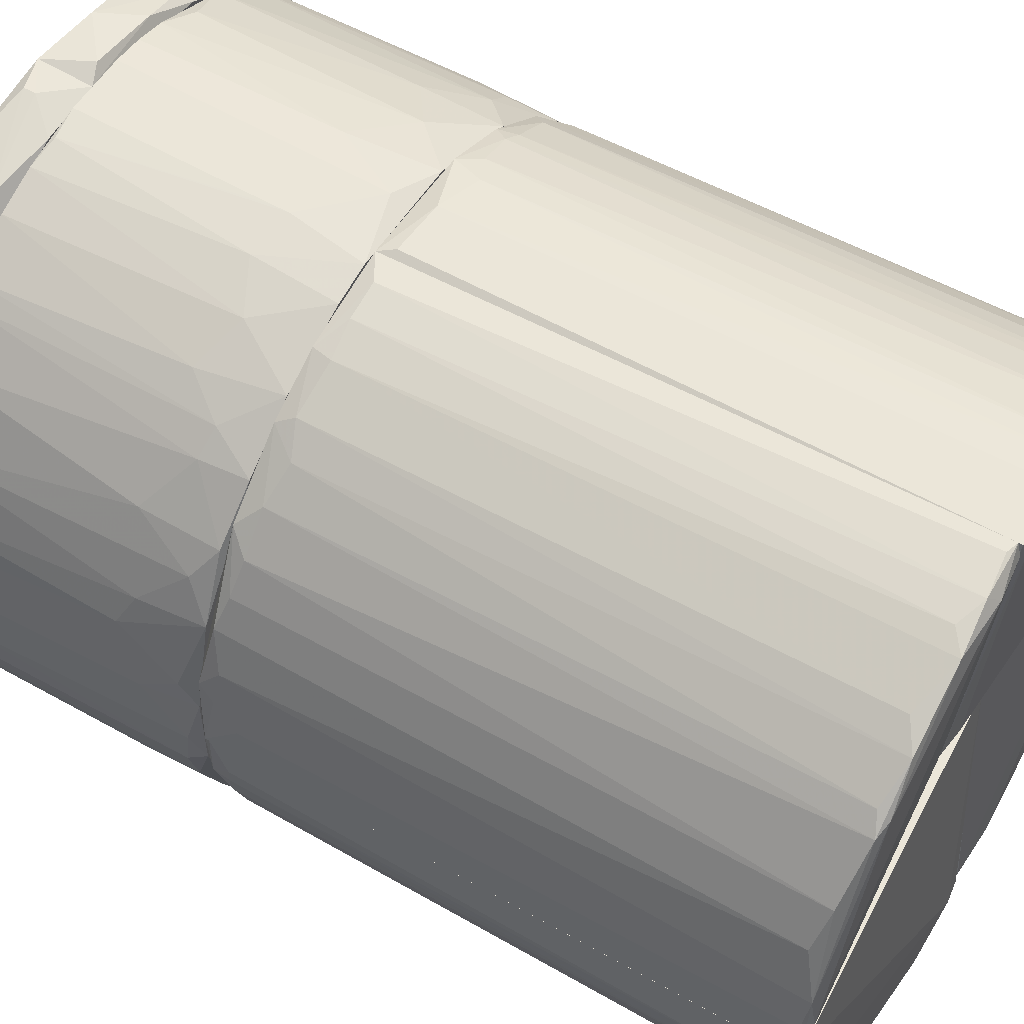
<metadata>
{"format":"obj","ext":"obj","renderer":"f3d","projection":"perspective","resolution":1024,"background":"white","views":[{"elev":55.4,"azim":120.6,"up":"+Y"}]}
</metadata>
<code>
o convex_0
v -0.01938 -0.05777 0.07311
v 0.006489 0.06011 0.03646
v 0.006489 0.06011 0.03358
v 0.05969 -0.01248 0.06664
v 0.02014 -0.05705 0.0192
v -0.06036 -0.003146 0.0192
v -0.04166 0.04428 0.07311
v 0.05537 0.02416 0.0192
v 0.0374 0.04789 0.07311
v -0.03088 0.05147 0.0192
v -0.05892 -0.01536 0.07311
v -0.04095 -0.04483 0.0192
v 0.03596 -0.04914 0.07311
v 0.05178 -0.03118 0.0192
v -0.01147 0.05939 0.07311
v 0.03021 0.0522 0.0192
v 0.05752 0.01913 0.07311
v -0.05676 0.022 0.02351
v -0.05892 0.01481 0.07311
v -0.01291 -0.0592 0.0192
v 0.005047 -0.06066 0.07311
v -0.04814 -0.03764 0.07311
v 0.06041 -0.003146 0.02207
v -0.0546 -0.02686 0.02135
v 0.05178 -0.03262 0.07311
v 0.01727 0.05795 0.07311
v -0.01291 0.05866 0.0192
v 0.03883 -0.04699 0.02351
v 0.0489 0.03639 0.03429
v -0.04742 0.03711 0.0192
v -0.05173 0.03207 0.07239
v -0.03232 -0.05203 0.03717
v -0.02369 0.05578 0.07095
v 0.06041 0.00403 0.07311
v 0.002174 -0.06066 0.0192
v -0.03447 -0.05058 0.07311
v 0.02302 -0.05633 0.07311
v 0.05969 0.01122 0.0228
v 0.05752 -0.01967 0.02351
v 0.05321 0.02919 0.07311
v 0.01583 0.05795 0.0192
v 0.041 0.04428 0.0192
v -0.06036 0.006914 0.07311
v -0.05892 0.01481 0.0192
v -0.005723 -0.06066 0.07095
v -0.02656 -0.0549 0.0192
v 0.03309 -0.05131 0.02207
v -0.0582 -0.0168 0.0192
v -0.03807 0.04717 0.02567
v 0.04387 -0.04268 0.07024
v 0.005768 0.06011 0.07311
v -0.00428 0.06011 0.0228
v 0.0453 0.04069 0.07311
v 0.04674 -0.03908 0.02351
v -0.05605 -0.02399 0.07239
v -0.05029 -0.03477 0.0228
v 0.0144 -0.05921 0.03429
v -0.03232 0.05148 0.07311
v 0.05824 -0.01824 0.07311
v 0.05969 -0.007461 0.0192
v 0.02518 0.05506 0.07311
v -0.02154 0.0565 0.02783
v -0.04886 0.03639 0.03429
v -0.06036 -0.007449 0.07311
v -0.04166 -0.04483 0.02783
v -0.06036 0.008345 0.02351
v 0.02374 0.05578 0.0307
v -0.05964 -0.01321 0.03573
v 0.03237 0.05147 0.03429
v 0.05321 -0.02973 0.02351
v -0.05676 0.022 0.07167
v -0.01147 -0.05994 0.03502
v 0.0525 0.03063 0.02351
v -0.05316 0.02991 0.03429
v 0.02374 -0.05633 0.03502
v 0.0417 0.04428 0.02783
v 0.03883 -0.04627 0.0192
v 0.05609 0.02344 0.03142
v -0.03088 0.0522 0.03429
v 0.05969 -0.01176 0.02351
v -0.02513 -0.05561 0.07311
v -0.05245 -0.03118 0.07311
v -0.01938 -0.05777 0.02207
v -0.05748 -0.02039 0.0228
v -0.04382 0.04213 0.02639
v 0.02805 -0.05418 0.06017
v 0.01512 0.05867 0.03502
v 0.01655 -0.05849 0.07311
v 0.05609 -0.02399 0.07311
v -0.006444 -0.06066 0.02423
v -0.005723 0.06011 0.07311
v 0.06041 -0.006019 0.06664
v -0.04526 0.04069 0.07024
v 0.05896 0.0141 0.07311
v 0.05824 0.01769 0.03429
v -0.0546 -0.02758 0.03429
v 0.00864 0.05939 0.0192
v -0.03447 -0.05058 0.02711
v -0.03807 -0.04771 0.07311
v 0.06041 0.006193 0.02999
v -0.01147 0.05939 0.03573
v 0.0489 0.03565 0.01992
v 0.01008 -0.05994 0.02423
v -0.0582 0.01841 0.03502
v -0.05029 0.0335 0.0192
v -0.06036 -0.00817 0.02495
v 0.05969 0.007623 0.0192
v -0.01435 -0.0592 0.07311
v -0.05029 -0.03405 0.0192
v 0.0374 0.04789 0.02711
v -0.04454 -0.04196 0.03717
v 0.03452 0.05004 0.07311
v -0.01723 0.05794 0.07311
v 0.01151 0.05939 0.07239
v 0.04818 -0.03764 0.07311
v 0.04961 -0.03549 0.02423
v 0.05609 -0.02399 0.03429
f 59 89 117
f 5 6 8
f 7 1 9
f 8 6 10
f 1 7 11
f 6 5 12
f 9 1 13
f 5 8 14
f 7 9 15
f 8 10 16
f 9 13 17
f 11 7 19
f 12 5 20
f 13 1 21
f 1 11 22
f 17 13 25
f 15 9 26
f 16 10 27
f 10 6 30
f 19 7 31
f 17 25 34
f 20 5 35
f 1 22 36
f 13 21 37
f 9 17 40
f 16 27 41
f 8 16 42
f 11 19 43
f 30 6 44
f 35 21 45
f 12 20 46
f 28 13 47
f 6 12 48
f 10 30 49
f 13 28 50
f 2 3 51
f 15 26 51
f 51 3 52
f 9 40 53
f 40 29 53
f 50 28 54
f 7 15 58
f 49 7 58
f 34 25 59
f 14 8 60
f 39 14 60
f 26 9 61
f 27 10 62
f 43 6 64
f 11 43 64
f 56 12 65
f 6 43 66
f 43 19 66
f 44 6 66
f 16 41 67
f 26 61 67
f 11 64 68
f 16 67 69
f 67 61 69
f 14 39 70
f 19 31 71
f 29 40 73
f 31 63 74
f 18 71 74
f 71 31 74
f 5 47 75
f 57 5 75
f 9 53 76
f 53 29 76
f 5 14 77
f 47 5 77
f 28 47 77
f 14 54 77
f 54 28 77
f 40 17 78
f 8 73 78
f 73 40 78
f 10 49 79
f 58 33 79
f 49 58 79
f 62 10 79
f 33 62 79
f 4 59 80
f 59 39 80
f 60 23 80
f 39 60 80
f 1 36 81
f 36 32 81
f 32 46 81
f 22 11 82
f 11 55 82
f 56 22 82
f 46 20 83
f 20 72 83
f 1 81 83
f 81 46 83
f 48 24 84
f 55 11 84
f 68 48 84
f 11 68 84
f 49 30 85
f 7 49 85
f 30 63 85
f 13 37 86
f 47 13 86
f 75 47 86
f 37 75 86
f 26 67 87
f 67 41 87
f 37 21 88
f 21 57 88
f 75 37 88
f 57 75 88
f 59 25 89
f 20 35 90
f 35 45 90
f 72 20 90
f 45 72 90
f 15 51 91
f 51 52 91
f 23 34 92
f 59 4 92
f 34 59 92
f 4 80 92
f 80 23 92
f 31 7 93
f 63 31 93
f 7 85 93
f 85 63 93
f 17 34 94
f 94 38 95
f 38 8 95
f 8 78 95
f 78 17 95
f 17 94 95
f 24 56 96
f 82 55 96
f 56 82 96
f 84 24 96
f 55 84 96
f 41 27 97
f 27 52 97
f 52 3 97
f 3 87 97
f 87 41 97
f 32 36 98
f 12 46 98
f 46 32 98
f 65 12 98
f 65 98 99
f 36 22 99
f 98 36 99
f 34 23 100
f 94 34 100
f 38 94 100
f 52 27 101
f 27 62 101
f 15 91 101
f 91 52 101
f 8 42 102
f 73 8 102
f 29 73 102
f 42 76 102
f 76 29 102
f 35 5 103
f 21 35 103
f 5 57 103
f 57 21 103
f 18 44 104
f 66 19 104
f 44 66 104
f 71 18 104
f 19 71 104
f 44 18 105
f 30 44 105
f 63 30 105
f 18 74 105
f 74 63 105
f 6 48 106
f 64 6 106
f 48 68 106
f 68 64 106
f 8 38 107
f 60 8 107
f 23 60 107
f 100 23 107
f 38 100 107
f 21 1 108
f 45 21 108
f 72 45 108
f 83 72 108
f 1 83 108
f 48 12 109
f 24 48 109
f 12 56 109
f 56 24 109
f 42 16 110
f 16 69 110
f 76 42 110
f 9 76 110
f 22 56 111
f 56 65 111
f 65 99 111
f 99 22 111
f 61 9 112
f 69 61 112
f 9 110 112
f 110 69 112
f 58 15 113
f 33 58 113
f 62 33 113
f 15 101 113
f 101 62 113
f 3 2 114
f 2 51 114
f 51 26 114
f 87 3 114
f 26 87 114
f 25 13 115
f 13 50 115
f 50 54 115
f 115 54 116
f 54 14 116
f 14 70 116
f 70 25 116
f 25 115 116
f 39 59 117
f 70 39 117
f 25 70 117
f 89 25 117
o convex_1
v -0.05677 -0.02112 0.0192
v -0.009323 -0.06137 -0.0836
v -0.008609 -0.06137 -0.0836
v -0.06036 -0.000273 -0.08504
v -0.008609 -0.000273 0.0192
v -0.008609 -0.000273 -0.08
v -0.008609 -0.05993 0.01847
v -0.04814 -0.03909 -0.08431
v -0.06036 -0.000273 0.0192
v -0.03377 -0.05059 0.0192
v -0.02586 -0.05634 -0.0836
v -0.05892 -0.01825 -0.0836
v -0.04814 -0.03765 0.01631
v -0.02154 -0.05706 0.01632
v -0.03879 -0.04843 -0.08431
v -0.06036 -0.008903 0.01488
v -0.05389 -0.02903 0.00481
v -0.01795 -0.05634 -0.08504
v -0.06108 -0.007468 -0.08431
v -0.04095 -0.04556 0.01559
v -0.05101 -0.03549 -0.0836
v -0.03089 -0.05275 0.01775
v -0.01292 -0.05921 0.0192
v -0.0158 -0.05994 -0.08431
v -0.0582 -0.01825 0.01632
v -0.05677 -0.024 -0.08215
v -0.05533 -0.02472 -0.08504
v -0.03377 -0.05203 -0.08431
v -0.06108 -0.000273 -0.05483
v -0.008609 -0.05849 -0.08431
v -0.01436 -0.05921 0.01632
v -0.05677 -0.02256 0.01416
v -0.05029 -0.03406 0.0192
v -0.06036 -0.0125 -0.08431
v -0.0352 -0.04987 0.01632
v -0.05892 -0.01609 0.01344
v -0.04239 -0.0434 -0.08504
v -0.05964 -0.000273 -0.08504
v -0.02658 -0.05491 0.01847
v -0.05245 -0.03118 0.01703
f 130 150 157
f 122 120 123
f 121 122 123
f 119 120 124
f 120 122 124
f 118 122 126
f 122 121 126
f 122 118 127
f 118 126 133
f 130 125 137
f 125 132 137
f 125 130 138
f 124 122 140
f 122 127 140
f 120 119 141
f 131 128 141
f 118 133 142
f 129 138 143
f 138 134 143
f 121 135 144
f 125 138 144
f 138 129 144
f 128 139 145
f 141 128 145
f 135 141 145
f 126 121 146
f 133 126 146
f 121 136 146
f 136 133 146
f 123 120 147
f 120 141 147
f 141 135 147
f 119 124 148
f 124 140 148
f 140 131 148
f 141 119 148
f 131 141 148
f 118 142 149
f 142 129 149
f 143 134 149
f 129 143 149
f 127 118 150
f 130 137 150
f 137 127 150
f 136 121 151
f 133 136 151
f 121 144 151
f 144 129 151
f 127 137 152
f 137 132 152
f 139 127 152
f 132 145 152
f 145 139 152
f 142 133 153
f 129 142 153
f 133 151 153
f 151 129 153
f 132 125 154
f 125 144 154
f 144 135 154
f 145 132 154
f 135 145 154
f 121 123 155
f 135 121 155
f 123 147 155
f 147 135 155
f 128 131 156
f 127 139 156
f 139 128 156
f 140 127 156
f 131 140 156
f 138 130 157
f 134 138 157
f 118 149 157
f 149 134 157
f 150 118 157
o convex_2
v 0.03093 -0.05203 0.0192
v 0.06112 -0.000273 -0.08071
v 0.0604 -0.000273 0.01776
v -0.008604 -0.000273 -0.08
v -0.000693 -0.06209 -0.08431
v -0.008604 -0.000273 0.0192
v -0.008604 -0.05994 0.0192
v 0.04674 -0.04124 -0.0836
v 0.05537 -0.02543 0.01632
v -0.008604 -0.06137 -0.08431
v 0.0604 -0.0125 -0.08431
v 0.02088 -0.05849 -0.0836
v 0.0144 -0.05921 0.01559
v 0.04674 -0.03837 0.0192
v 0.03812 -0.04915 -0.08431
v 0.0604 -0.000273 -0.08431
v 0.05681 -0.02472 -0.08431
v 0.05896 -0.0125 0.0192
v -0.003567 -0.05994 -0.08504
v 0.03884 -0.04699 0.01631
v 0.002181 -0.06066 0.0192
v -0.00788 -0.000273 -0.08072
v 0.02519 -0.05562 0.01559
v 0.008651 -0.06137 -0.08431
v 0.04962 -0.03549 0.01559
v 0.03165 -0.05347 -0.08431
v 0.05969 -0.01178 0.01559
v 0.05034 -0.03477 -0.08504
v 0.05393 -0.03046 -0.08144
v 0.06112 -0.009623 -0.08287
v 0.05969 -0.000273 0.0192
v 0.03309 -0.05131 0.01559
v -0.00644 -0.06066 0.01632
v 0.05824 -0.01753 0.01632
v 0.05969 -0.01609 -0.08144
v 0.04746 -0.03837 0.01416
v 0.05537 -0.02041 -0.08504
v 0.0604 -0.007462 0.01488
v 0.004337 -0.06066 0.01632
v 0.0374 -0.04987 -0.08216
v 0.01944 -0.05777 0.01631
v 0.01584 -0.05994 -0.08431
v 0.009368 -0.05994 -0.08504
v 0.002904 -0.06209 -0.08286
v 0.05321 -0.02975 0.01488
v 0.05177 -0.03406 -0.08144
v 0.02447 -0.05706 -0.08071
v -0.003567 -0.06209 -0.08215
f 201 178 205
f 160 159 161
f 160 161 163
f 158 163 164
f 163 161 164
f 164 161 167
f 163 158 171
f 161 159 173
f 163 171 175
f 171 166 175
f 162 167 176
f 171 158 177
f 158 164 178
f 167 161 179
f 161 173 179
f 176 167 179
f 173 176 179
f 166 171 182
f 165 172 185
f 174 165 185
f 172 183 185
f 174 166 186
f 159 160 187
f 173 159 187
f 168 173 187
f 160 163 188
f 175 160 188
f 163 175 188
f 177 158 189
f 158 180 189
f 180 183 189
f 164 167 190
f 178 164 190
f 166 174 191
f 175 166 191
f 184 175 191
f 174 168 192
f 168 187 192
f 187 184 192
f 191 174 192
f 184 191 192
f 171 177 193
f 177 165 193
f 182 171 193
f 165 182 193
f 173 168 194
f 168 174 194
f 176 173 194
f 174 185 194
f 185 176 194
f 160 175 195
f 175 184 195
f 187 160 195
f 184 187 195
f 170 178 196
f 181 170 196
f 172 165 197
f 165 177 197
f 183 172 197
f 177 189 197
f 189 183 197
f 170 169 198
f 158 178 198
f 178 170 198
f 180 158 198
f 169 180 198
f 169 170 199
f 170 181 199
f 183 169 199
f 183 199 200
f 162 176 200
f 181 162 200
f 176 185 200
f 185 183 200
f 199 181 200
f 162 181 201
f 196 178 201
f 181 196 201
f 166 182 202
f 186 166 202
f 186 202 203
f 165 174 203
f 182 165 203
f 174 186 203
f 202 182 203
f 180 169 204
f 183 180 204
f 169 183 204
f 167 162 205
f 190 167 205
f 178 190 205
f 162 201 205
o convex_3
v -0.04886 0.03567 0.01703
v 0.005773 0.05939 0.0192
v 0.004331 0.0601 0.01632
v 0.005773 -0.000267 -0.08
v -0.0237 0.05651 -0.08431
v -0.06108 -0.000273 -0.08431
v 0.005773 -0.000267 0.0192
v -0.06036 -0.000273 0.0192
v 0.005773 0.06082 -0.08431
v -0.05245 0.03207 -0.08431
v -0.02873 0.05292 0.0192
v -0.05892 0.01554 0.01775
v -0.04023 0.04645 -0.0836
v -0.01436 0.05866 0.01343
v -0.0618 0.00548 -0.07856
v -0.005729 0.06083 -0.0836
v 0.005052 0.05939 -0.08504
v -0.04095 0.04429 0.0192
v -0.05748 0.02201 -0.0836
v -0.05677 0.02201 0.01703
v -0.03448 0.05076 -0.08431
v -0.005729 0.0601 0.01559
v -0.05173 0.03207 -0.08504
v -0.01507 0.05939 -0.08431
v -0.04526 0.04142 -0.08144
v 1.9e-05 -0.000267 -0.08072
v -0.03807 0.04716 0.01632
v -0.02658 0.05436 0.01631
v -0.06036 0.008357 0.01416
v -0.05245 0.03063 0.01488
v -0.01939 0.05723 0.01559
v -0.0582 -0.000273 -0.08431
v -0.06036 0.01195 -0.08431
v -0.05317 0.02848 0.0192
v -0.04958 0.03639 -0.08431
v -0.0467 0.03854 0.01559
v -0.02945 0.05292 0.01559
v -0.01652 0.05795 0.0192
v -0.0618 0.00045 -0.07568
v -0.04167 0.04429 -0.08504
v -0.05317 0.02488 -0.08504
v -0.03088 0.05292 -0.08144
v -0.01148 0.0601 -0.08215
v -0.007171 0.0601 -0.08504
f 222 245 249
f 209 207 212
f 212 207 213
f 208 207 214
f 207 209 214
f 213 207 216
f 208 214 221
f 214 209 222
f 213 216 223
f 215 224 225
f 224 217 225
f 207 208 227
f 208 221 227
f 224 215 228
f 223 218 230
f 222 209 231
f 223 216 232
f 218 223 232
f 226 218 232
f 213 217 234
f 220 213 234
f 217 220 234
f 215 225 235
f 229 210 236
f 219 229 236
f 210 233 236
f 209 212 237
f 213 211 237
f 212 213 237
f 231 209 237
f 222 231 237
f 211 220 238
f 220 217 238
f 217 224 238
f 224 228 238
f 217 213 239
f 213 223 239
f 223 206 239
f 225 217 239
f 206 235 239
f 235 225 239
f 228 215 240
f 230 218 240
f 235 206 240
f 215 235 240
f 206 223 241
f 223 230 241
f 240 206 241
f 230 240 241
f 232 216 242
f 226 232 242
f 216 233 242
f 216 207 243
f 207 227 243
f 227 219 243
f 233 216 243
f 219 236 243
f 236 233 243
f 211 213 244
f 220 211 244
f 213 220 244
f 226 210 245
f 218 226 245
f 222 228 245
f 240 218 245
f 228 240 245
f 228 222 246
f 237 211 246
f 222 237 246
f 211 238 246
f 238 228 246
f 210 226 247
f 233 210 247
f 226 242 247
f 242 233 247
f 219 227 248
f 227 221 248
f 229 219 248
f 221 229 248
f 221 214 249
f 214 222 249
f 210 229 249
f 229 221 249
f 245 210 249
o convex_4
v 0.03381 0.05004 0.0192
v 0.05968 -0.000273 -0.08431
v 0.05896 0.008357 -0.08504
v 0.005773 -0.000267 -0.08
v 0.005773 0.06083 -0.0836
v 0.005773 -0.000267 0.0192
v 0.06041 -0.000273 0.01847
v 0.005773 0.05939 0.0192
v 0.04603 0.04142 -0.08431
v 0.05537 0.02489 0.01776
v 0.02374 0.05651 -0.08431
v 0.05968 0.01554 -0.08431
v 0.01728 0.05795 0.01632
v 0.04603 0.03926 0.0192
v 0.05321 0.03136 -0.08287
v 0.05896 0.01339 0.0192
v 0.01296 0.05724 -0.08504
v 0.03668 0.04932 -0.08431
v 0.06112 0.009075 -0.0836
v 0.03237 0.05148 0.01632
v 0.0489 0.03639 0.01559
v 0.04315 0.04285 0.01559
v 0.01512 0.05939 -0.0836
v 0.06112 -0.000273 -0.08431
v 0.01081 0.05939 0.01632
v 0.05681 0.02417 -0.08144
v 0.05825 0.0177 0.01559
v 0.06041 0.006922 0.012
v 0.02374 0.05579 0.01559
v 0.04315 0.04285 -0.08504
v 0.03237 0.0522 -0.08144
v 0.04315 0.04429 -0.08286
v 0.0374 0.04788 0.01416
v 0.05968 -0.000273 0.0192
v 0.05249 0.03063 0.01631
v 0.005773 0.05795 -0.08431
v 0.02015 0.05795 -0.08144
v 0.007935 0.06083 -0.08286
v 0.02303 0.05579 0.0192
v 0.05968 0.01123 0.01632
f 277 268 289
f 252 251 253
f 253 251 255
f 254 253 255
f 255 250 257
f 254 255 257
f 250 255 263
f 261 258 264
f 263 255 265
f 259 263 265
f 252 253 266
f 264 258 270
f 250 263 271
f 270 258 271
f 263 270 271
f 266 254 272
f 260 266 272
f 251 252 273
f 256 251 273
f 252 261 273
f 268 256 273
f 261 268 273
f 262 272 274
f 264 259 275
f 261 264 275
f 259 265 276
f 268 261 276
f 275 259 276
f 261 275 276
f 256 268 277
f 261 252 279
f 258 261 279
f 252 266 279
f 266 260 279
f 260 267 279
f 267 258 279
f 267 260 280
f 269 267 280
f 278 269 280
f 260 278 280
f 258 267 281
f 271 258 281
f 271 281 282
f 269 250 282
f 267 269 282
f 250 271 282
f 281 267 282
f 255 251 283
f 251 256 283
f 265 255 283
f 256 265 283
f 263 259 284
f 259 264 284
f 270 263 284
f 264 270 284
f 253 254 285
f 266 253 285
f 254 266 285
f 272 262 286
f 260 272 286
f 262 278 286
f 278 260 286
f 254 257 287
f 272 254 287
f 257 274 287
f 274 272 287
f 257 250 288
f 250 269 288
f 274 257 288
f 262 274 288
f 278 262 288
f 269 278 288
f 265 256 289
f 276 265 289
f 268 276 289
f 256 277 289
o convex_5
v -0.04886 -0.03765 0.07383
v 0.000741 -0.008191 0.08102
v 0.000741 -0.05706 0.08317
v -0.06035 -0.008191 0.08317
v 0.000741 -0.008191 0.07311
v 0.000741 -0.06065 0.07311
v -0.05964 -0.008191 0.07311
v -0.0316 -0.05274 0.08317
v -0.03232 -0.05203 0.07311
v -0.04886 -0.03621 0.08389
v -0.01436 -0.06065 0.08174
v -0.0582 -0.02256 0.07671
v -0.03951 -0.04843 0.08102
v -0.02299 -0.05778 0.07527
v -0.003573 -0.06137 0.08317
v -0.05389 -0.03119 0.08174
v -0.05676 -0.008191 0.08317
v -0.008608 -0.06137 0.07455
v -0.05604 -0.024 0.07311
v -0.06108 -0.01178 0.08174
v 0.000741 -0.06209 0.08174
v -0.03088 -0.05418 0.08174
v -0.04742 -0.04052 0.08174
v -0.05676 -0.02544 0.08245
v -0.03951 -0.04771 0.07455
v -0.06108 -0.01106 0.07527
v -0.05461 -0.03047 0.07599
f 313 301 316
f 291 292 294
f 293 291 294
f 294 292 295
f 293 294 296
f 294 295 298
f 296 294 298
f 292 299 304
f 299 297 304
f 297 300 304
f 292 291 306
f 291 293 306
f 299 292 306
f 293 299 306
f 298 295 307
f 303 298 307
f 300 303 307
f 296 298 308
f 298 290 308
f 295 292 310
f 292 304 310
f 304 300 310
f 307 295 310
f 300 307 310
f 300 297 311
f 297 302 311
f 298 303 311
f 303 300 311
f 297 299 312
f 302 297 312
f 299 305 312
f 299 293 313
f 305 299 313
f 293 309 313
f 309 301 313
f 290 298 314
f 311 302 314
f 298 311 314
f 302 312 314
f 312 290 314
f 293 296 315
f 296 308 315
f 308 301 315
f 309 293 315
f 301 309 315
f 308 290 316
f 301 308 316
f 290 312 316
f 312 305 316
f 305 313 316
o convex_6
v -0.03161 0.05363 0.07958
v -0.0618 -0.006734 0.07815
v -0.0618 -0.006734 0.08102
v 0.000741 -0.008181 0.08102
v 0.000741 0.06011 0.07311
v 0.000741 0.06082 0.08317
v 0.000741 -0.008181 0.07311
v -0.05748 0.01987 0.07311
v -0.05676 0.01987 0.08389
v -0.05964 -0.008174 0.07311
v -0.03951 0.04645 0.07311
v -0.05748 -0.008174 0.08317
v -0.04599 0.0407 0.08317
v 0.000741 -0.00171 0.08174
v -0.02226 0.05507 0.08389
v -0.01652 0.05939 0.07455
v -0.05389 0.03064 0.07527
v -0.05964 0.0177 0.08174
v -0.01148 0.06082 0.08174
v -0.06108 0.006201 0.07383
v -0.05604 0.01555 0.08389
v -0.04599 0.04214 0.07886
v -0.05461 0.02919 0.08245
v -0.06108 0.006917 0.08317
v -0.02586 0.05507 0.07311
v -0.02442 0.05651 0.08317
v -0.002858 0.06155 0.07455
v -0.03808 0.04645 0.08389
v -0.03808 0.04932 0.08102
v -0.04742 0.03854 0.07311
v -0.02586 0.05651 0.07527
v -0.05892 0.01987 0.07599
v -0.0618 0.006917 0.07886
f 334 348 349
f 320 321 322
f 321 320 323
f 319 318 326
f 323 320 326
f 326 324 327
f 319 326 328
f 326 320 328
f 320 322 330
f 328 320 330
f 330 322 331
f 326 318 336
f 324 326 336
f 328 330 337
f 330 331 337
f 331 325 337
f 338 333 339
f 325 329 339
f 334 325 339
f 329 338 339
f 319 328 340
f 325 334 340
f 337 325 340
f 328 337 340
f 321 323 341
f 323 326 341
f 326 327 341
f 332 321 341
f 331 322 342
f 322 335 342
f 322 321 343
f 321 332 343
f 335 322 343
f 332 335 343
f 329 325 344
f 325 331 344
f 331 342 344
f 344 342 345
f 317 327 345
f 327 338 345
f 338 329 345
f 342 317 345
f 329 344 345
f 327 324 346
f 324 333 346
f 338 327 346
f 333 338 346
f 327 317 347
f 335 332 347
f 341 327 347
f 332 341 347
f 317 342 347
f 342 335 347
f 333 324 348
f 324 336 348
f 339 333 348
f 334 339 348
f 318 319 349
f 336 318 349
f 319 340 349
f 340 334 349
f 348 336 349
o convex_7
v 0.05537 -0.02543 0.07311
v 0.000741 -0.06209 0.07815
v 0.000741 -0.06209 0.08174
v 0.000741 0.02057 0.08102
v 0.05969 0.008346 0.08389
v 0.000741 0.02057 0.07311
v 0.05681 0.02056 0.07311
v 0.03812 -0.047 0.08389
v 0.007213 -0.06066 0.07311
v 0.001465 -0.05849 0.08389
v 0.05824 0.02056 0.08317
v 0.0604 -0.01465 0.08174
v 0.03381 -0.05203 0.07455
v 0.06184 0.000432 0.07527
v 0.000741 -0.06066 0.07311
v 0.05178 -0.03333 0.08317
v 0.02159 -0.05849 0.08174
v 0.000741 0.009779 0.08174
v 0.04387 -0.04267 0.07311
v 0.04028 -0.04771 0.08174
v 0.05897 -0.01465 0.08389
v 0.0604 -0.008186 0.07311
v 0.0525 -0.03333 0.07599
v 0.06184 0.006194 0.08174
v 0.01728 -0.05993 0.07599
v 0.04818 0.01913 0.08317
v 0.05897 0.01985 0.07527
v 0.05753 -0.02399 0.07527
v 0.01368 -0.05993 0.08317
v 0.05824 0.009787 0.08389
v 0.02303 -0.05633 0.07311
v 0.0259 -0.05705 0.07527
v 0.05681 -0.02543 0.08174
v 0.04818 -0.03981 0.0803
v 0.0604 -0.01537 0.07527
v 0.06184 -0.005313 0.08174
f 384 363 385
f 351 352 353
f 351 353 355
f 350 355 356
f 355 350 358
f 357 354 359
f 355 353 360
f 356 355 360
f 351 355 364
f 358 351 364
f 355 358 364
f 353 352 367
f 352 359 367
f 358 350 368
f 365 357 369
f 357 366 369
f 362 368 369
f 354 357 370
f 357 365 370
f 350 356 371
f 356 363 371
f 368 350 372
f 360 354 373
f 352 351 374
f 351 358 374
f 360 353 375
f 353 367 375
f 356 360 376
f 363 356 376
f 360 373 376
f 373 363 376
f 372 350 377
f 359 352 378
f 357 359 378
f 366 357 378
f 352 374 378
f 374 366 378
f 359 354 379
f 354 360 379
f 367 359 379
f 360 375 379
f 375 367 379
f 358 368 380
f 368 362 380
f 374 358 380
f 374 380 381
f 369 366 381
f 362 369 381
f 366 374 381
f 380 362 381
f 361 370 382
f 370 365 382
f 372 377 382
f 365 369 383
f 369 368 383
f 368 372 383
f 382 365 383
f 372 382 383
f 350 371 384
f 371 363 384
f 377 350 384
f 361 382 384
f 382 377 384
f 354 370 385
f 370 361 385
f 373 354 385
f 363 373 385
f 361 384 385
o convex_8
v 0.05393 0.02992 0.07455
v 0.007215 0.06155 0.08102
v 0.007215 0.06155 0.07886
v 0.000741 0.02057 0.07311
v 0.05753 0.02057 0.08317
v 0.000741 0.02057 0.08102
v 0.000741 0.06011 0.07311
v 0.03524 0.04861 0.08389
v 0.03596 0.04933 0.07311
v 0.05609 0.02057 0.07311
v 0.000741 0.06083 0.08317
v 0.04818 0.03926 0.08174
v 0.02446 0.05723 0.07527
v 0.05106 0.02777 0.08389
v 0.02877 0.05436 0.08317
v 0.04459 0.04358 0.07455
v 0.03596 0.05076 0.08102
v 0.05609 0.02633 0.08317
v 0.01225 0.05939 0.07311
v 0.000741 0.05795 0.08317
v 0.018 0.05867 0.08317
v 0.05825 0.0213 0.07527
v 0.0489 0.03639 0.07311
f 394 401 408
f 389 390 391
f 389 391 392
f 389 392 394
f 390 389 395
f 389 394 395
f 387 388 396
f 392 391 396
f 388 392 396
f 388 387 398
f 391 390 399
f 397 386 401
f 397 401 402
f 393 397 402
f 394 398 402
f 400 393 402
f 398 400 402
f 401 394 402
f 386 397 403
f 397 393 403
f 399 390 403
f 393 399 403
f 392 388 404
f 394 392 404
f 388 398 404
f 398 394 404
f 396 391 405
f 393 396 405
f 391 399 405
f 399 393 405
f 387 396 406
f 396 393 406
f 398 387 406
f 393 400 406
f 400 398 406
f 395 386 407
f 390 395 407
f 386 403 407
f 403 390 407
f 386 395 408
f 395 394 408
f 401 386 408

</code>
